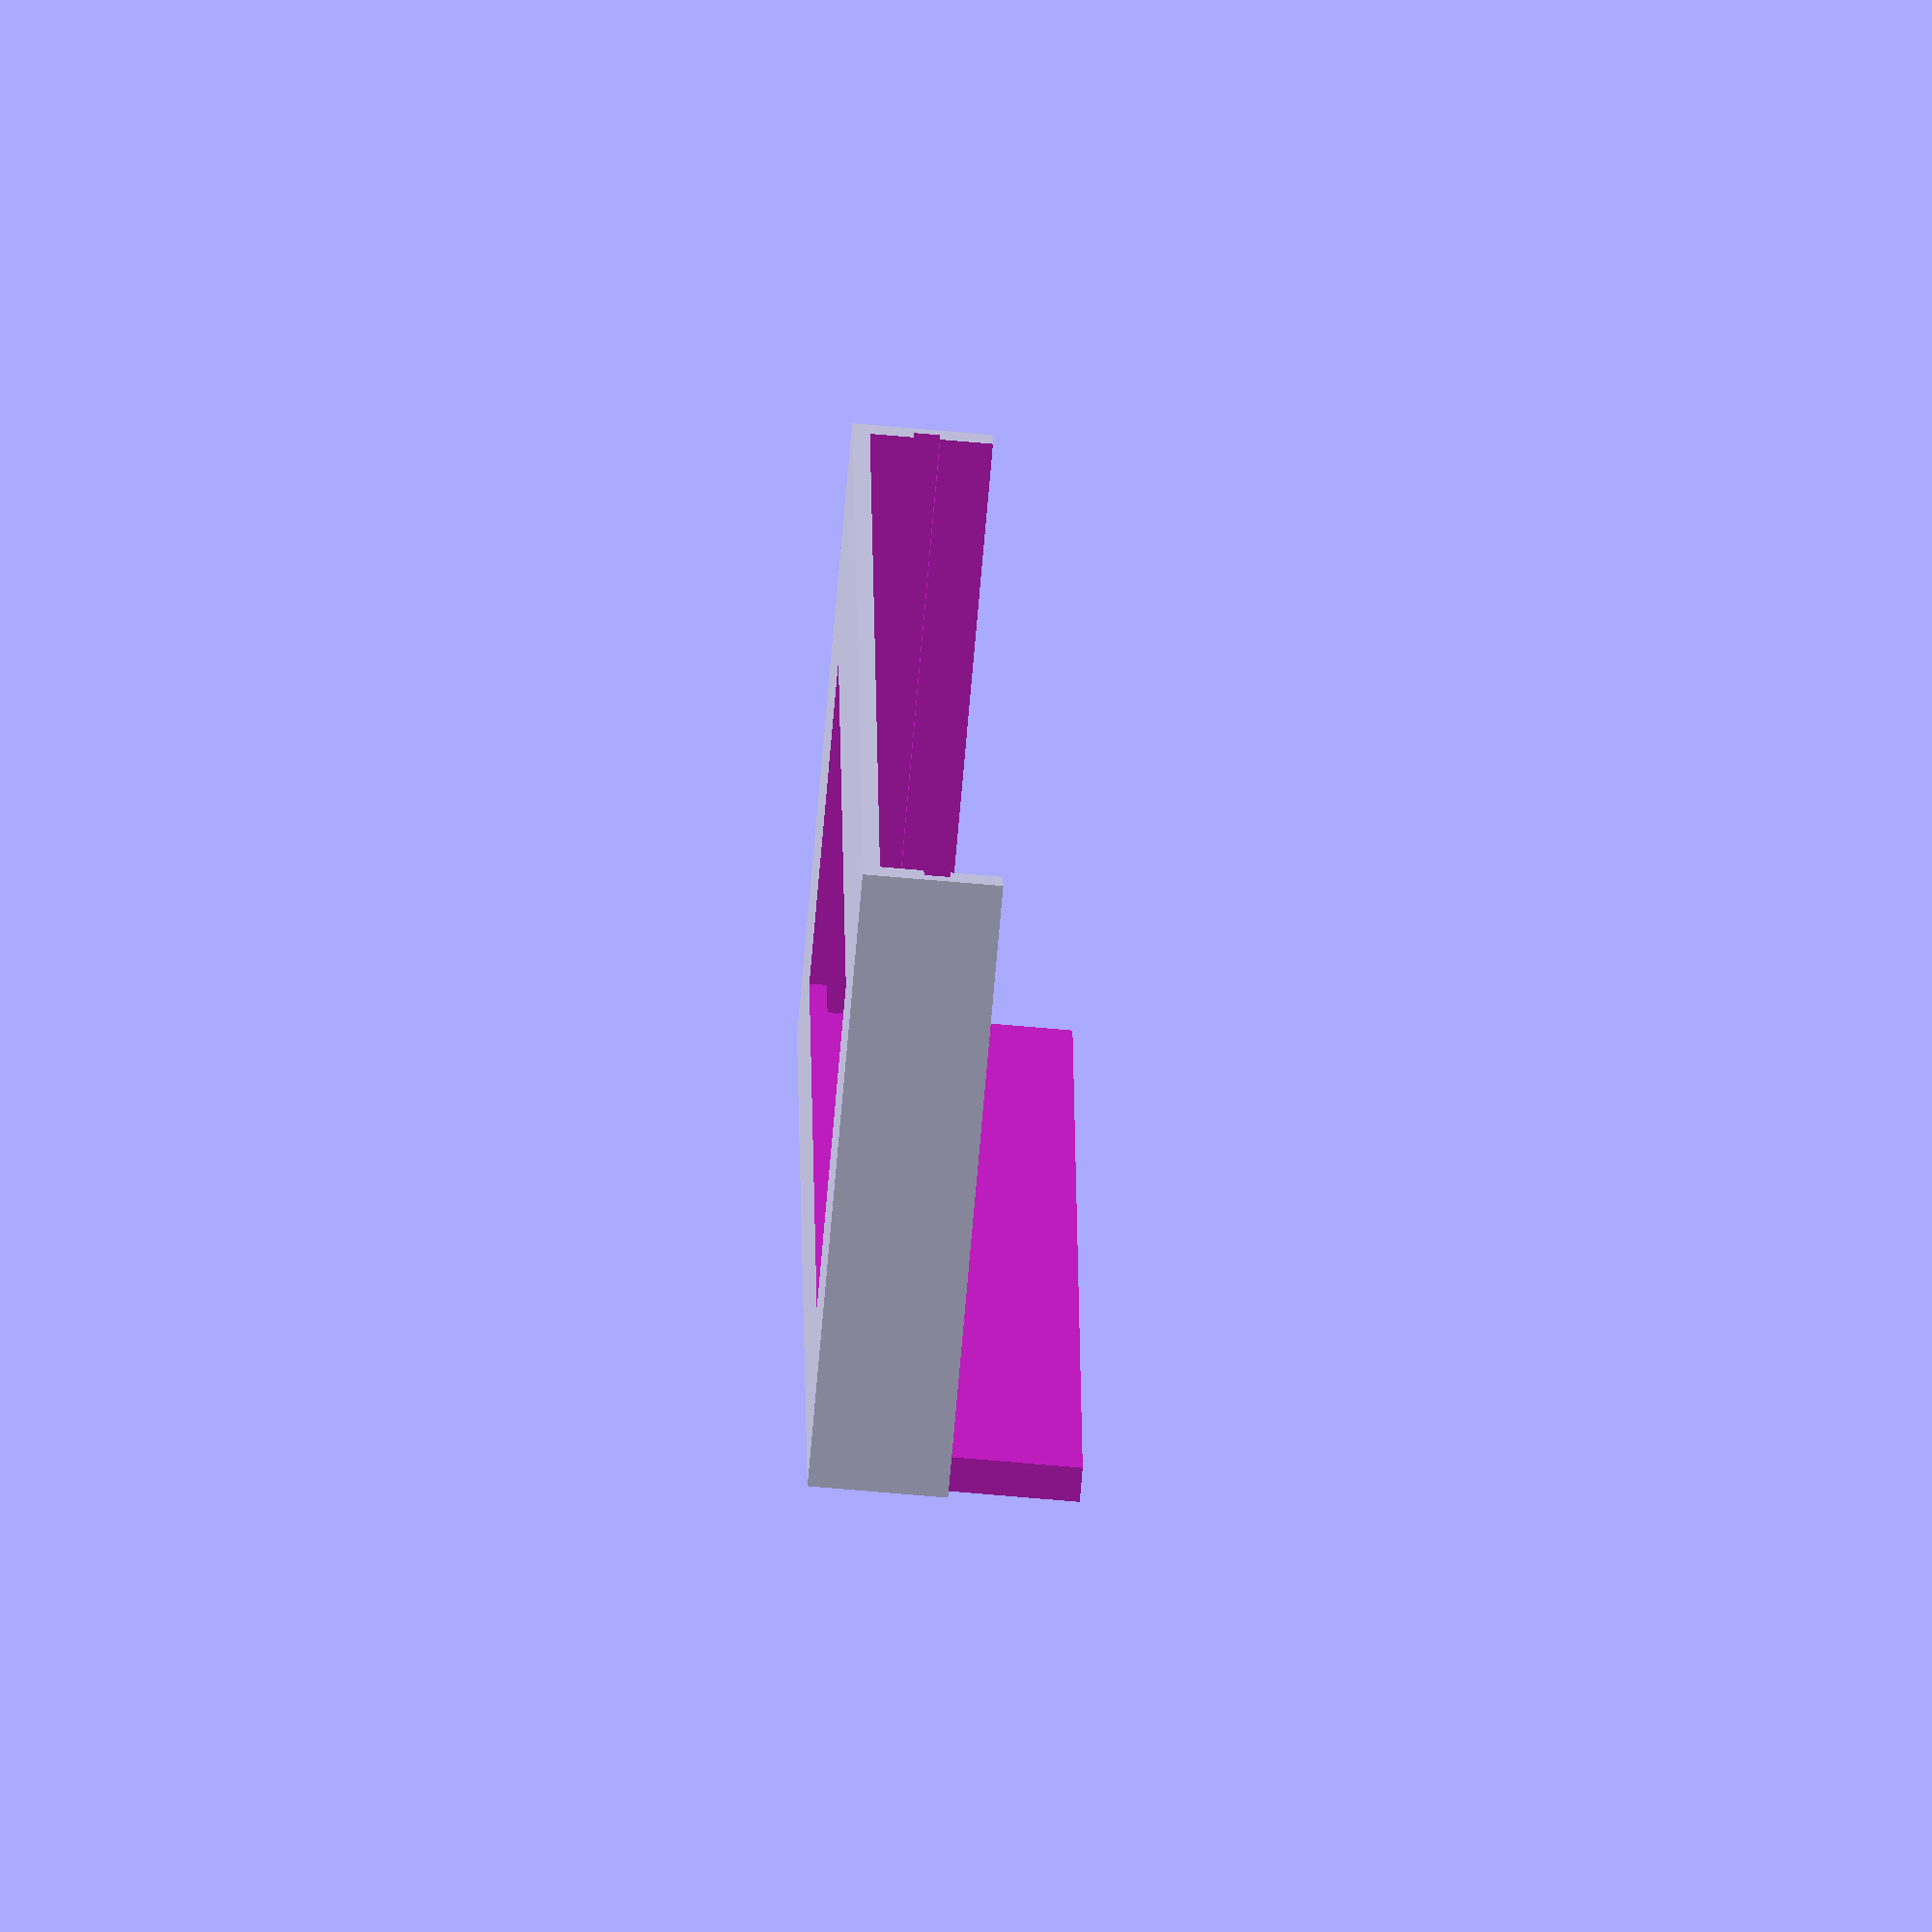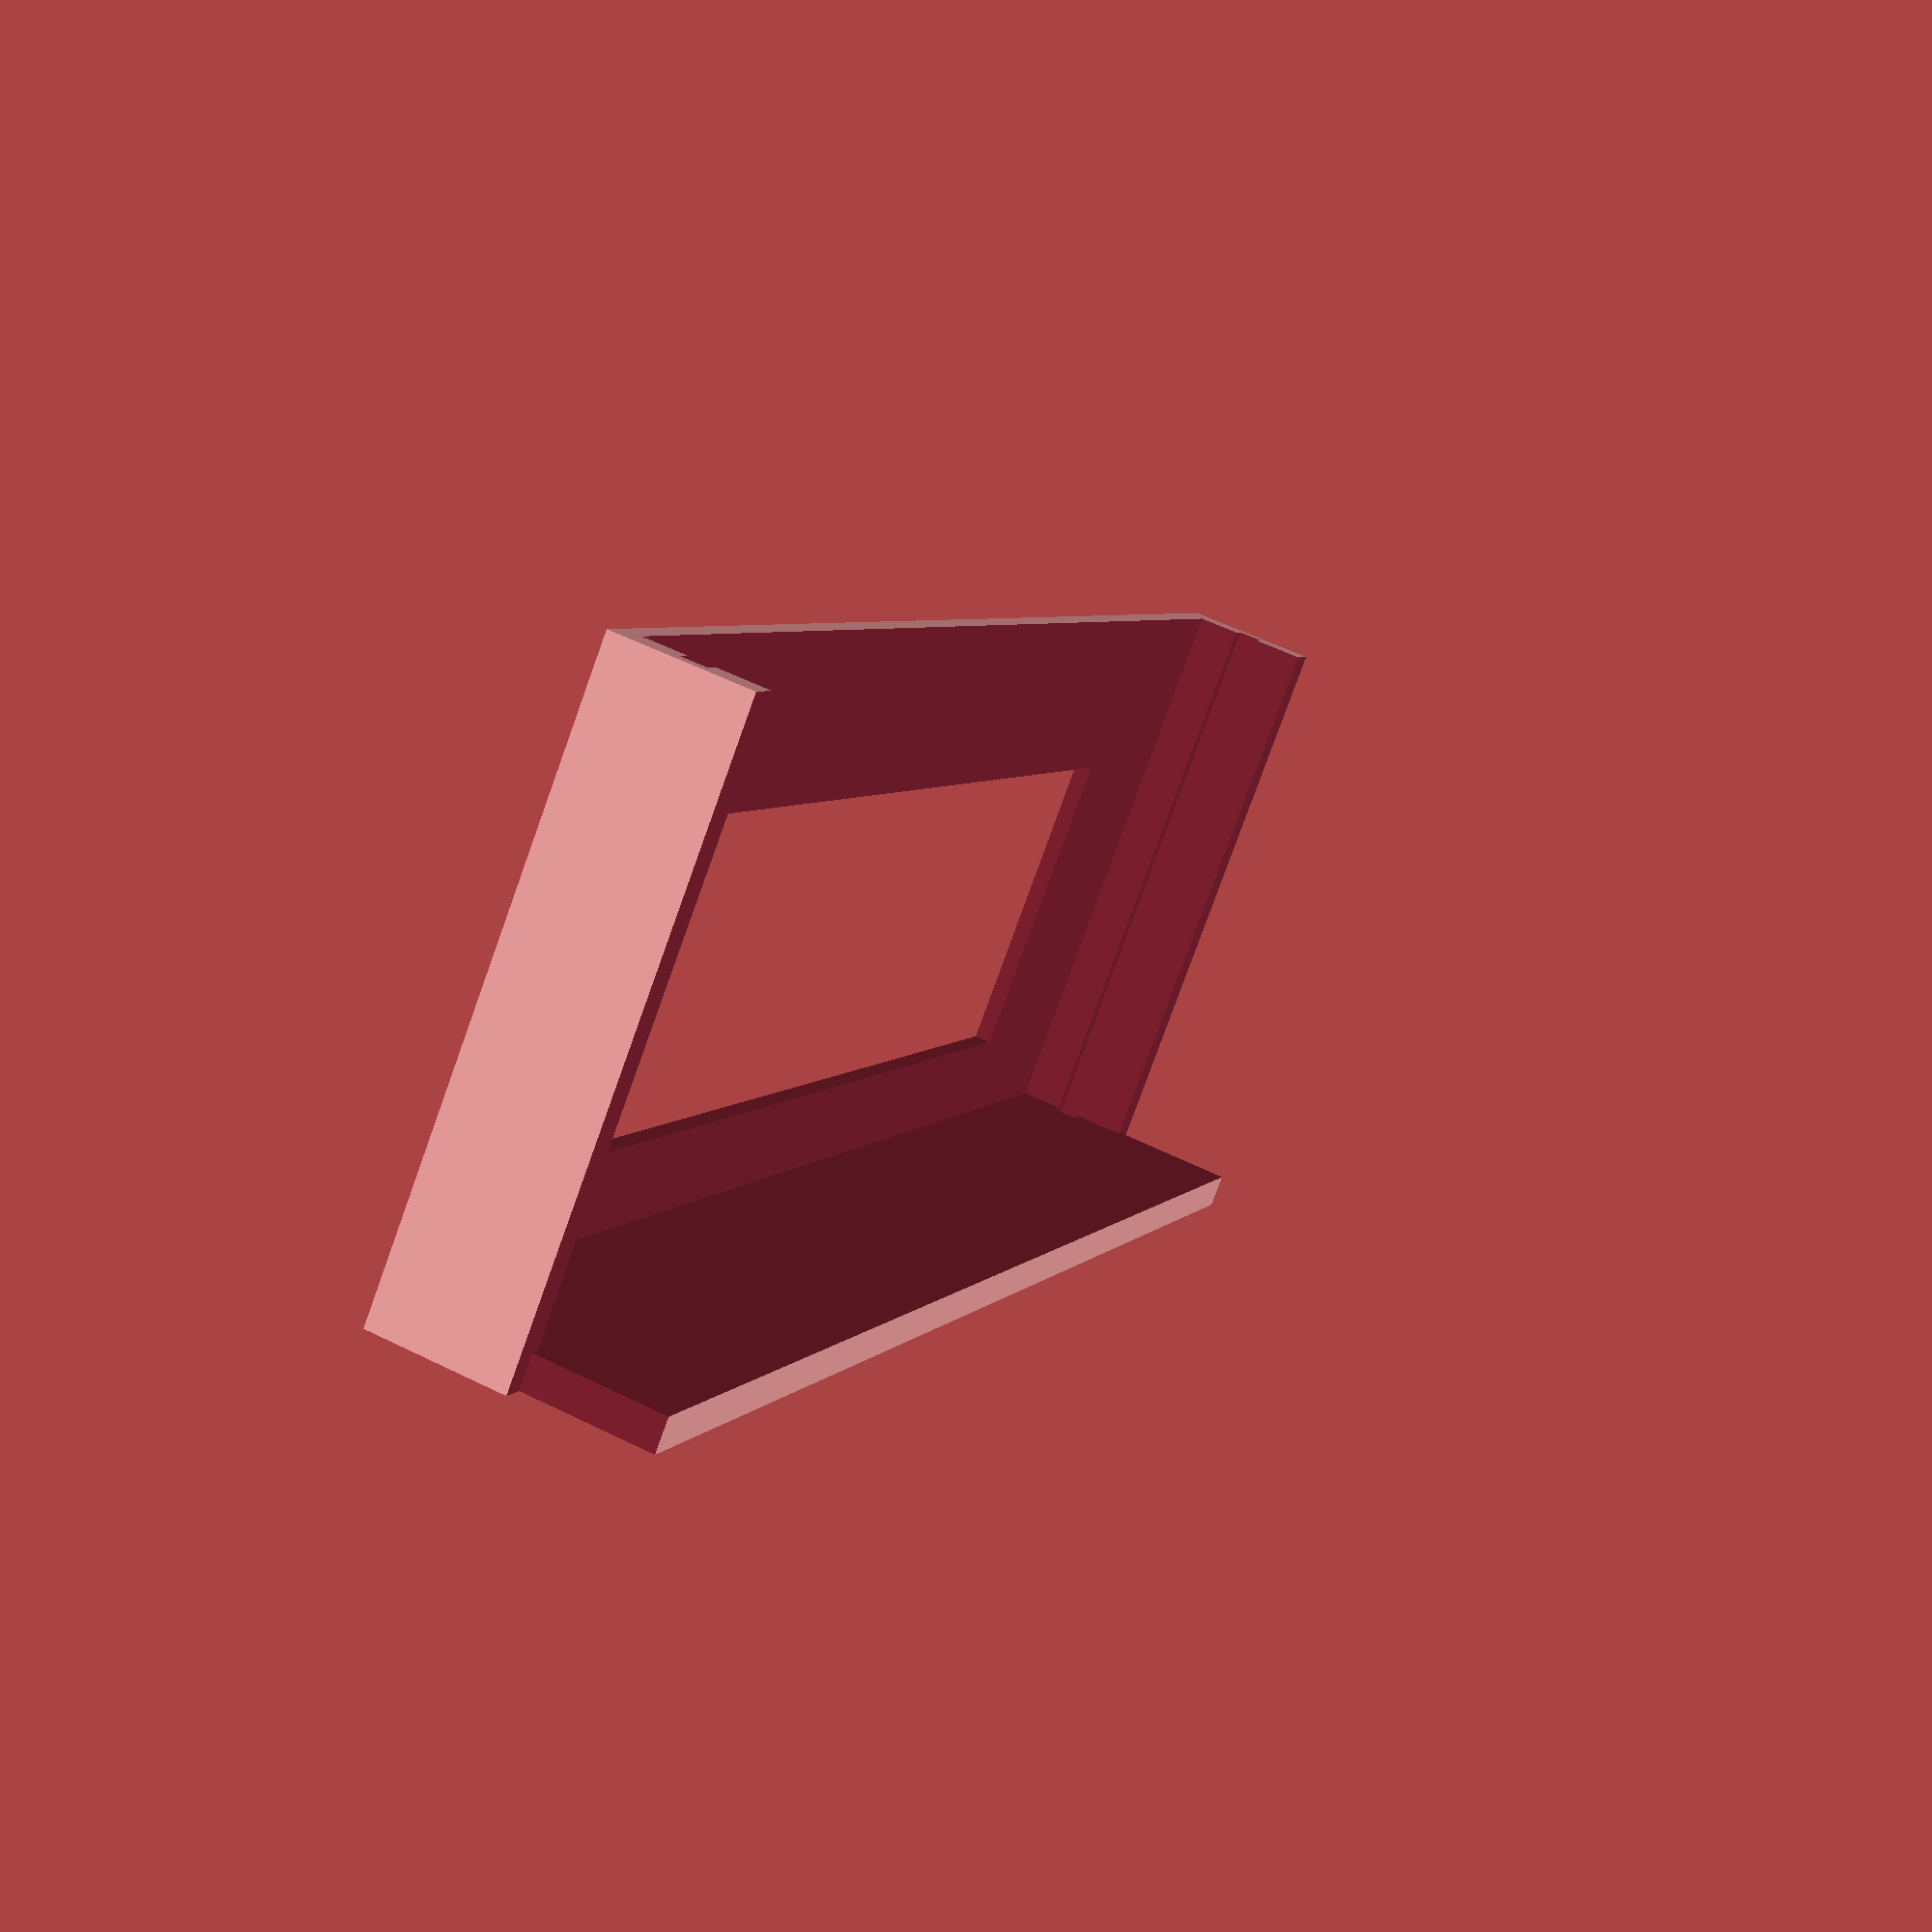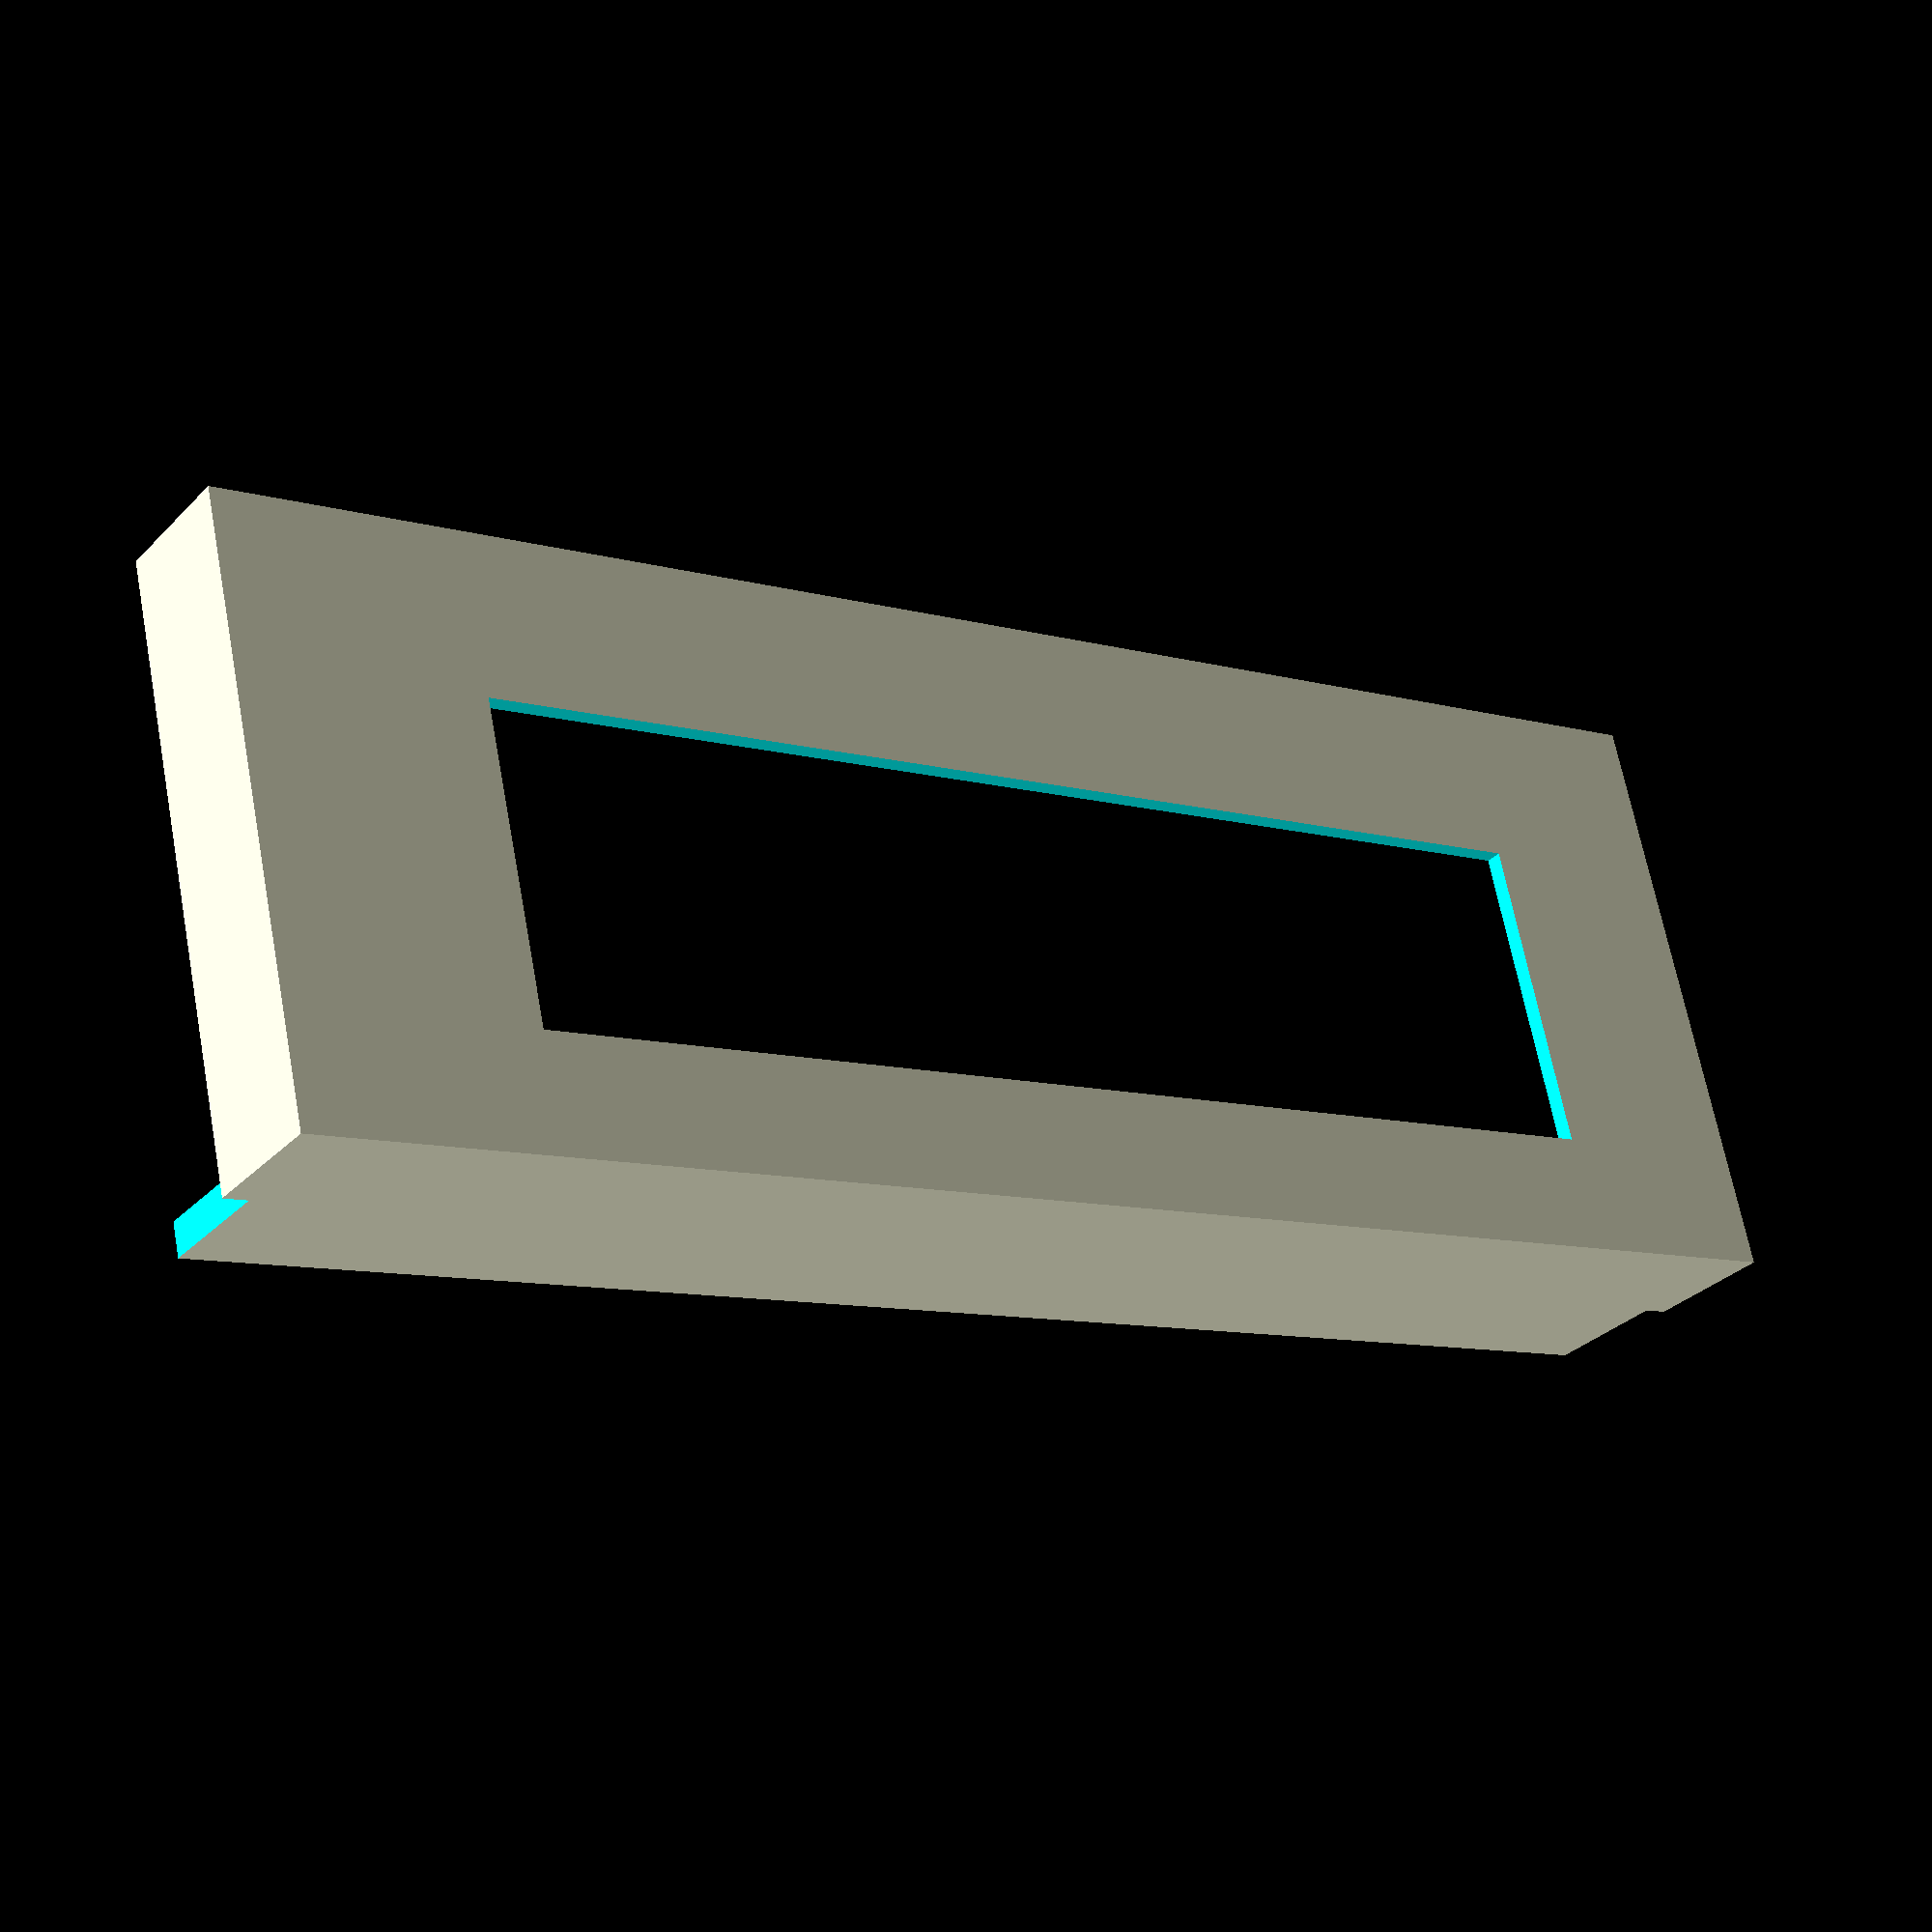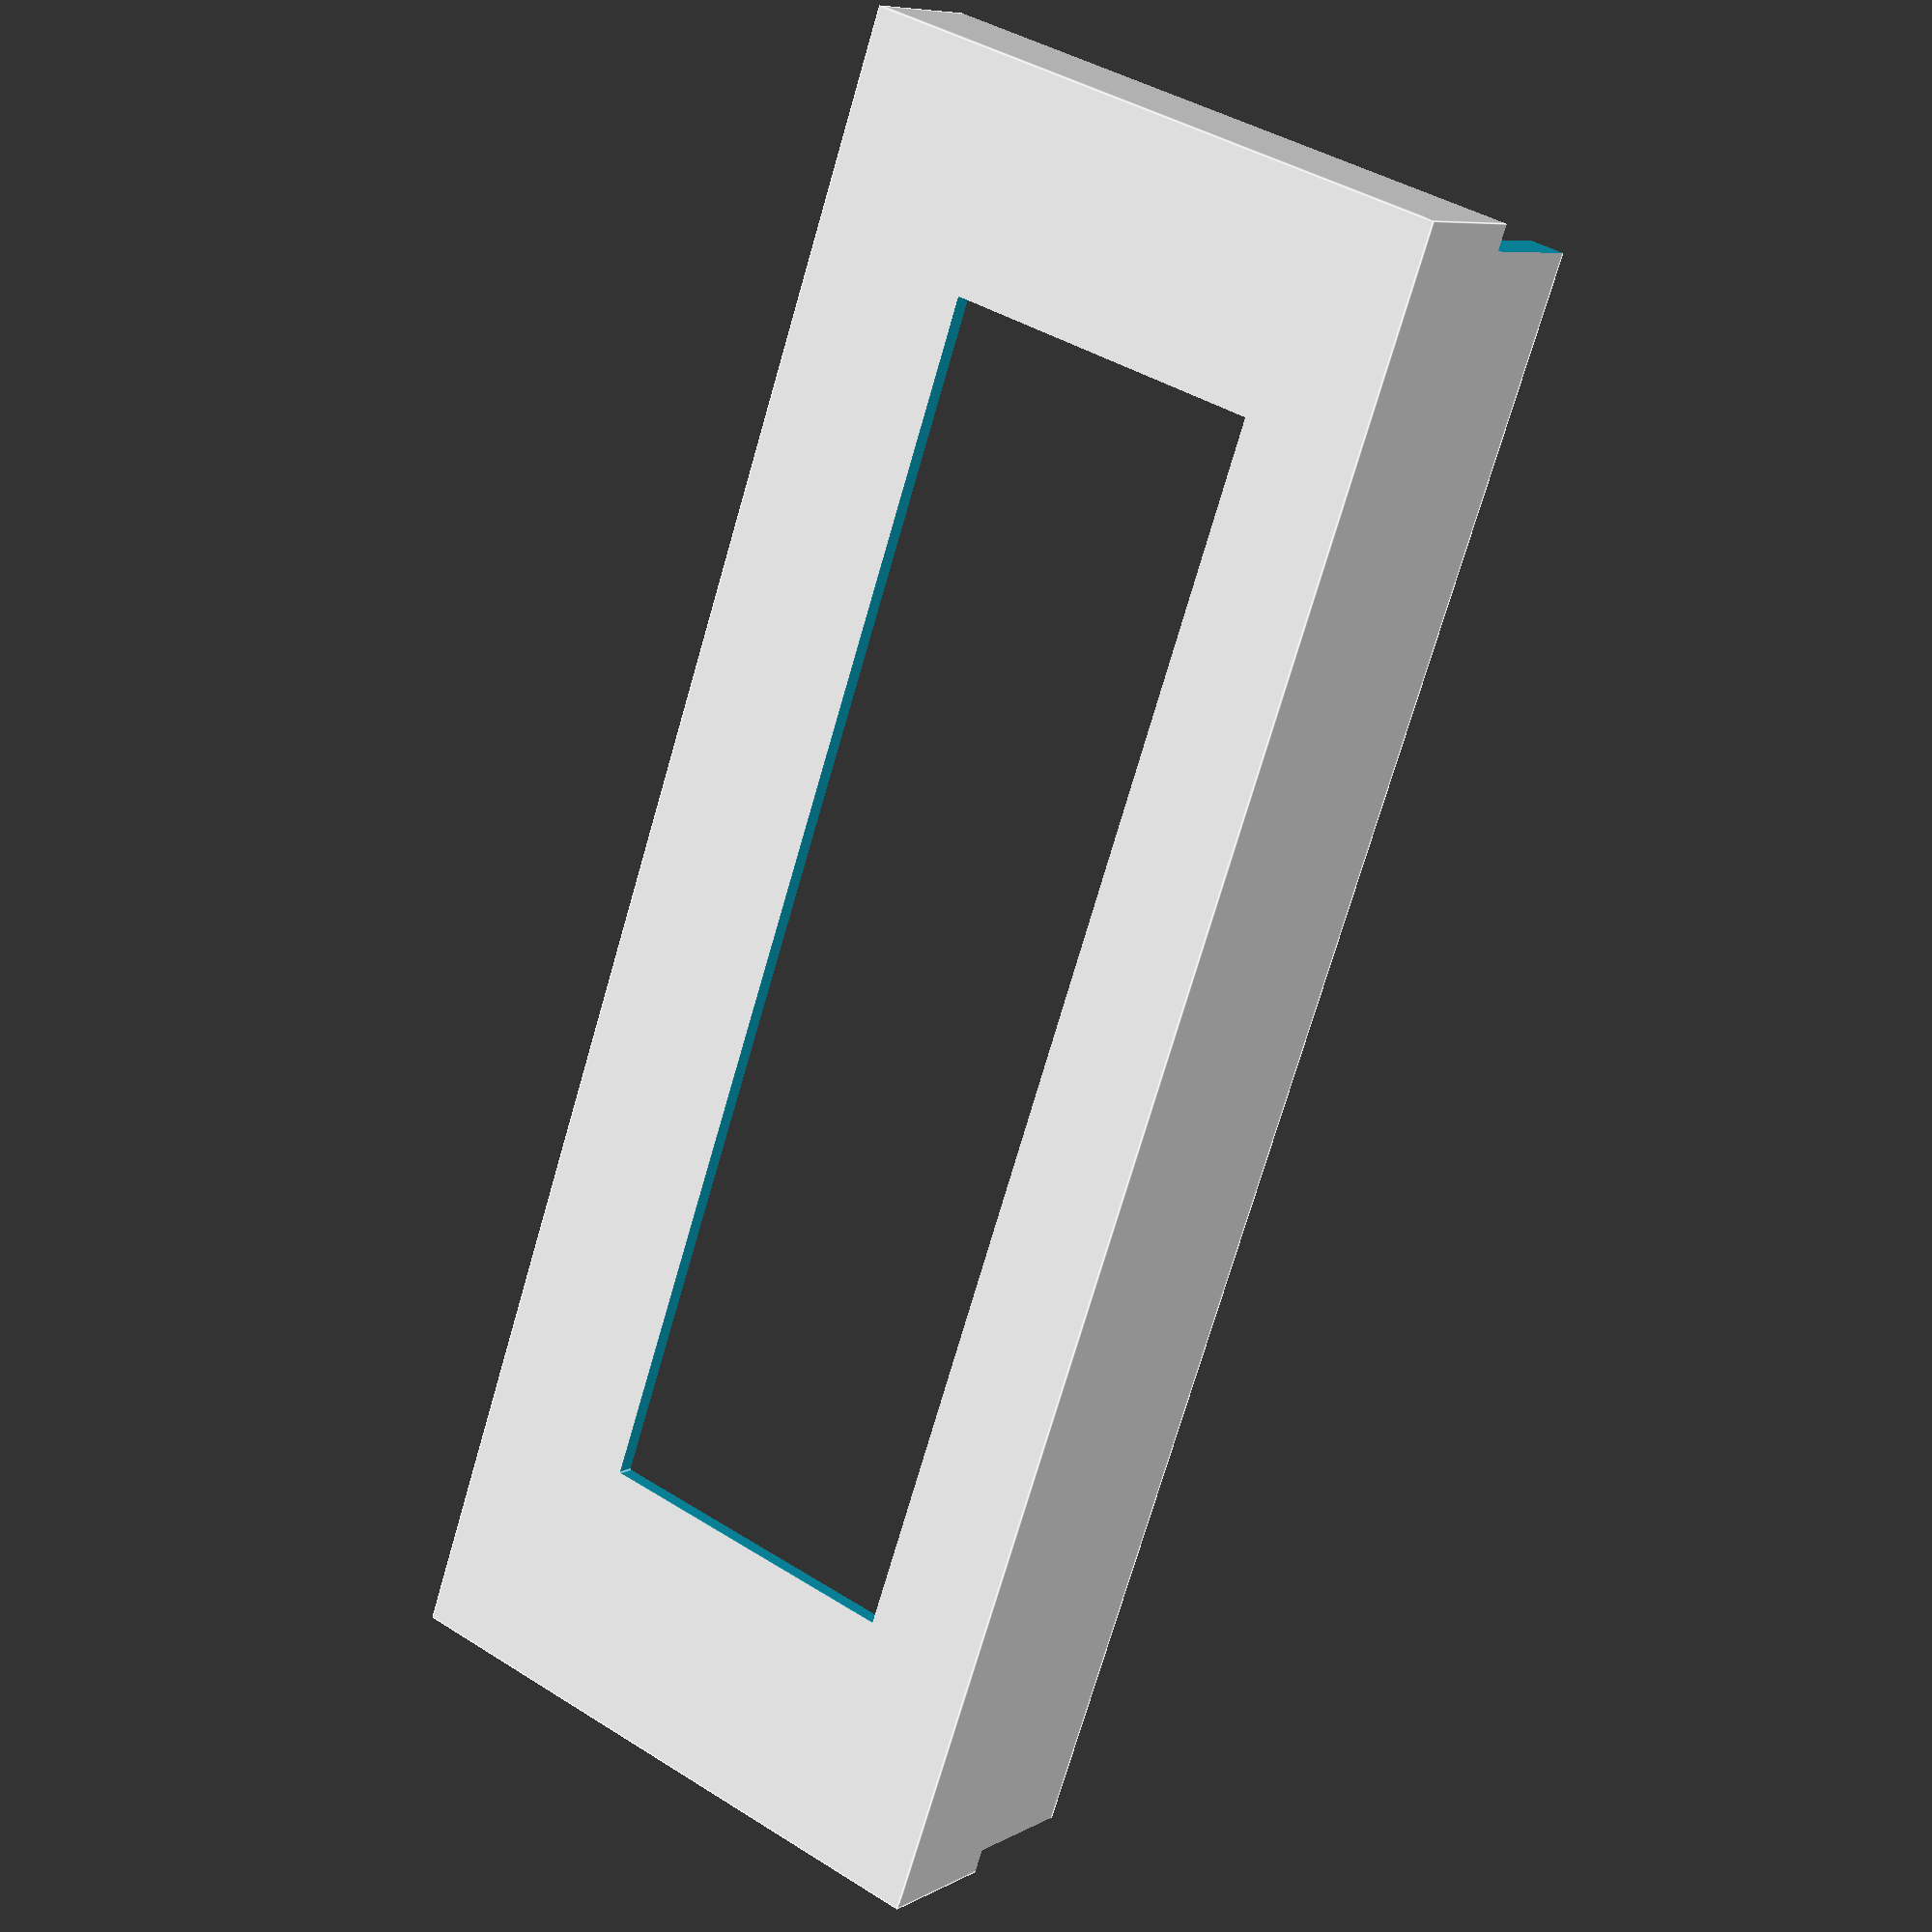
<openscad>
/*
Revisions by rogerw-gh to make case and display building easier.
*/
view_part = 0; //[0:front,1:frame]

/* [Hidden] */

$fa = 1;
$fs = 0.4;
cd =0.1;
pa = 0.3;
front_x = 100;
front_y = 38;
front_z = 15.5;
back_x = 97.5;
back_y = 34.5;
screw_hole_x = 4;
screw_hole_y = 3;
hole_x_pitch = back_x - 2*screw_hole_x;
hole_y_pitch = back_y - 2*screw_hole_y;
screw_hole_dia = 2+pa;
bolt_round = 40;


if (view_part == 0 ) new_front ();
    
if (view_part == 1 ) new_frame ();
    
module frame_legs () {
    difference () {
       union () {
           //two legs
        translate ([25,front_y-1,front_z/2-5])
            cube ([6,10,6]);
        translate ([70,front_y-1,front_z/2-5])
            cube ([6,10,6]);
           //base
        translate ([22,front_y+8.5,0])
            cube ([56,2,front_z-3]);
        }//end union 
        translate ([27,front_y-2,front_z/2-3])
            cube ([2,15,2]);
        translate ([72,front_y-2,front_z/2-3])
            cube ([2,15,2]);
    }//
    //absolute positioning 
    
    
}//end module
    
module new_frame () {
    difference () {
        cube ([front_x,front_y,front_z]);
        //back
        translate ([-cd*2,-cd,7.5]) cube([110,front_y-1.5+cd,20]);
        
        //shallow recess in back
        translate ([1,-cd,-cd]) cube([front_x-2,37,2+cd]);
        //create flange in back
        translate ([1,-cd,-cd]) cube([front_x-2,2,12+cd]);
        //create end steps for back to screw into
        translate ([10,-cd,-cd]) cube([front_x-20,37.1,6.5+cd]);
        //slot
        translate ([1,8,-cd]) cube([6,20,12+cd]);
        //extend slot horizontally to enable fit of electronics
        translate ([2,15,0]) cube([35,8,10]);
        //slot tidy up
        translate ([1,8,-cd]) cube([10,20,6.5+cd]);
        //holes 
        translate([screw_hole_x+1,screw_hole_y+2,-cd])
            cylinder (d=screw_hole_dia,h=10,$fn=12);
        
        translate([1+hole_x_pitch+screw_hole_x,screw_hole_y+2,-cd])
            cylinder (d=screw_hole_dia,h=10,$fn=12);
        
        translate([1+screw_hole_x,screw_hole_y+2+hole_y_pitch,-cd])
            cylinder (d=screw_hole_dia,h=10,$fn=12);
        translate([1+hole_x_pitch+screw_hole_x,screw_hole_y+2+hole_y_pitch,-cd])
            cylinder (d=screw_hole_dia,h=10,$fn=12);
         
         //cable_holes
                translate ([27,front_y-10,front_z/2-3])
        cube ([2,15,2]);
                translate ([72,front_y-10,front_z/2-3])
        cube ([2,15,2]);
    }//end diff
    frame_legs ();
}//end module



module new_front () {
    top_thick = 2;
    difference () {
        cube ([front_x,front_y-top_thick,front_z]);
        
        translate ([2,-cd,1])
            cube ([96,front_y-2-top_thick+cd,20]);//remove inner
        
        //small LH cutout
        translate ([-cd,-cd,8])
            cube ([1.5+cd,front_y+1+cd,10]);//LH end cleanup
        //make inside flush
        translate ([-cd,-cd,8])
            cube ([5,front_y-2-top_thick+cd,10]);//LH end cleanup
        
        //small RH cutout
        translate ([98.5,-cd,8])
            cube ([1.5+cd,front_y+1+cd,10]);//RH end cleanup
        //make inside flush
        translate ([97,-cd,8])
            cube ([5,front_y-2-top_thick+cd,10]);//RH end cleanup
        
        //board slots
        
        translate ([1,-cd,3.5])
            cube([2,front_y-3+cd,1.5]);
        translate ([98-cd,-cd,3.5])
            cube([1+cd,front_y-3+cd,1.5]);
            
        //front display window
        translate ([15,10,-cd])
            cube ([72,19,5]);      
        
    }//end diff
}//end module

module old_front () {
difference(){
    cube([105,2,39]);
    translate([16.95,-1,11.34])
        cube([71.10,4,19.26]);//first make difference work properly by offsetting the cube into Y and making the cube cut right through the panel.
}
rotate([270,0,0])
    translate([5.25,-5,2])
        cylinder(h=6,r=1.5);
rotate([270,0,0])
    translate([5.25,,-34,2])
        cylinder(h=6,r=1.5);
rotate([270,0,0])
    translate([99.25,-5,2])
        cylinder(h=6,r=1.5);
rotate([270,0,0])
    translate([99.25,-34,2])
        cylinder(h=6,r=1.5);

}//end module
</openscad>
<views>
elev=71.3 azim=93.9 roll=265.0 proj=o view=solid
elev=125.3 azim=46.6 roll=242.2 proj=p view=wireframe
elev=31.2 azim=193.1 roll=144.6 proj=p view=wireframe
elev=352.4 azim=250.7 roll=213.7 proj=p view=edges
</views>
